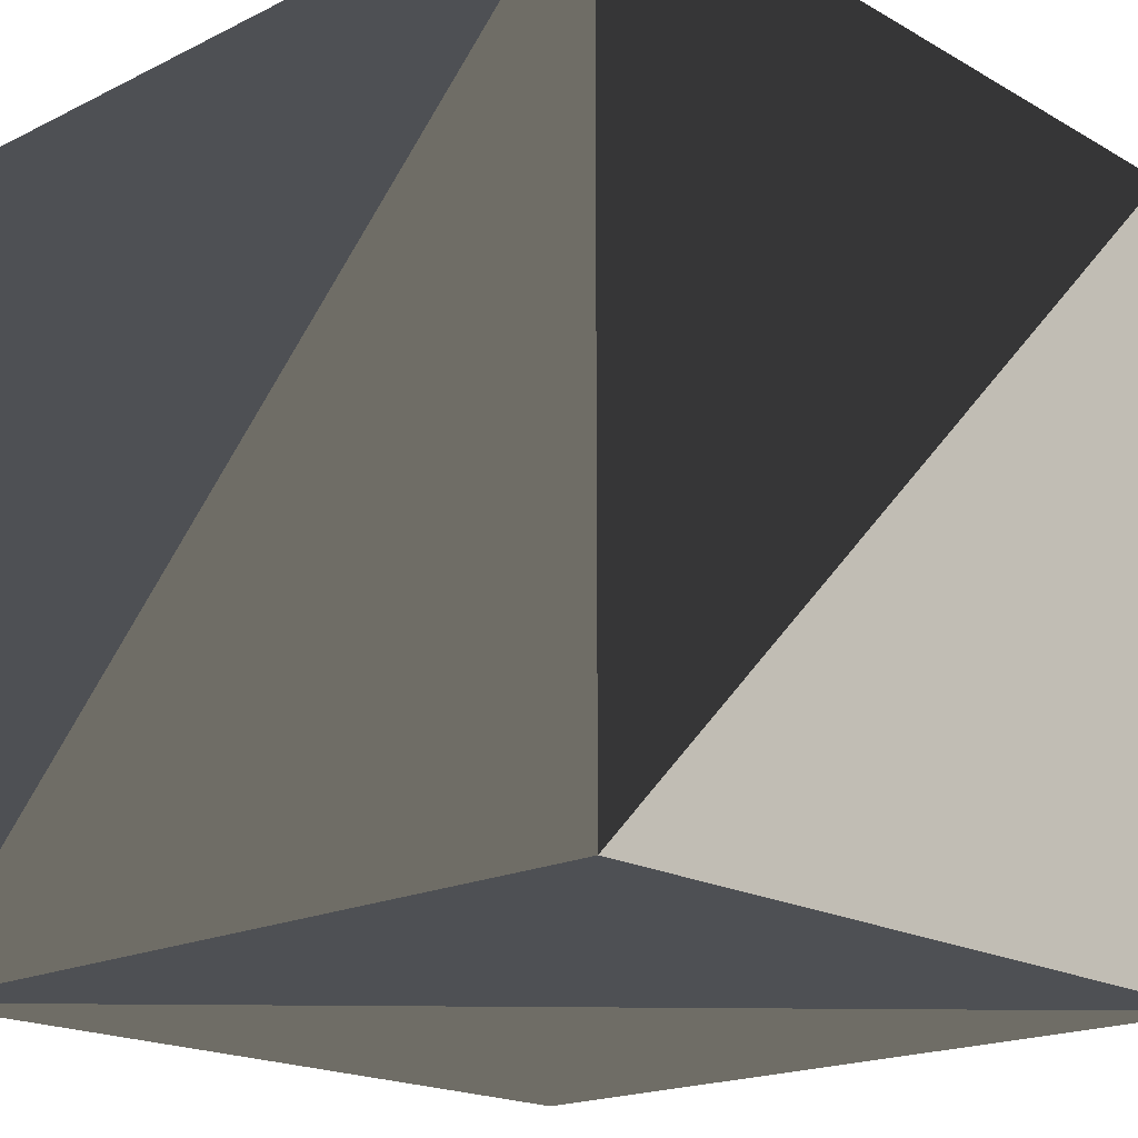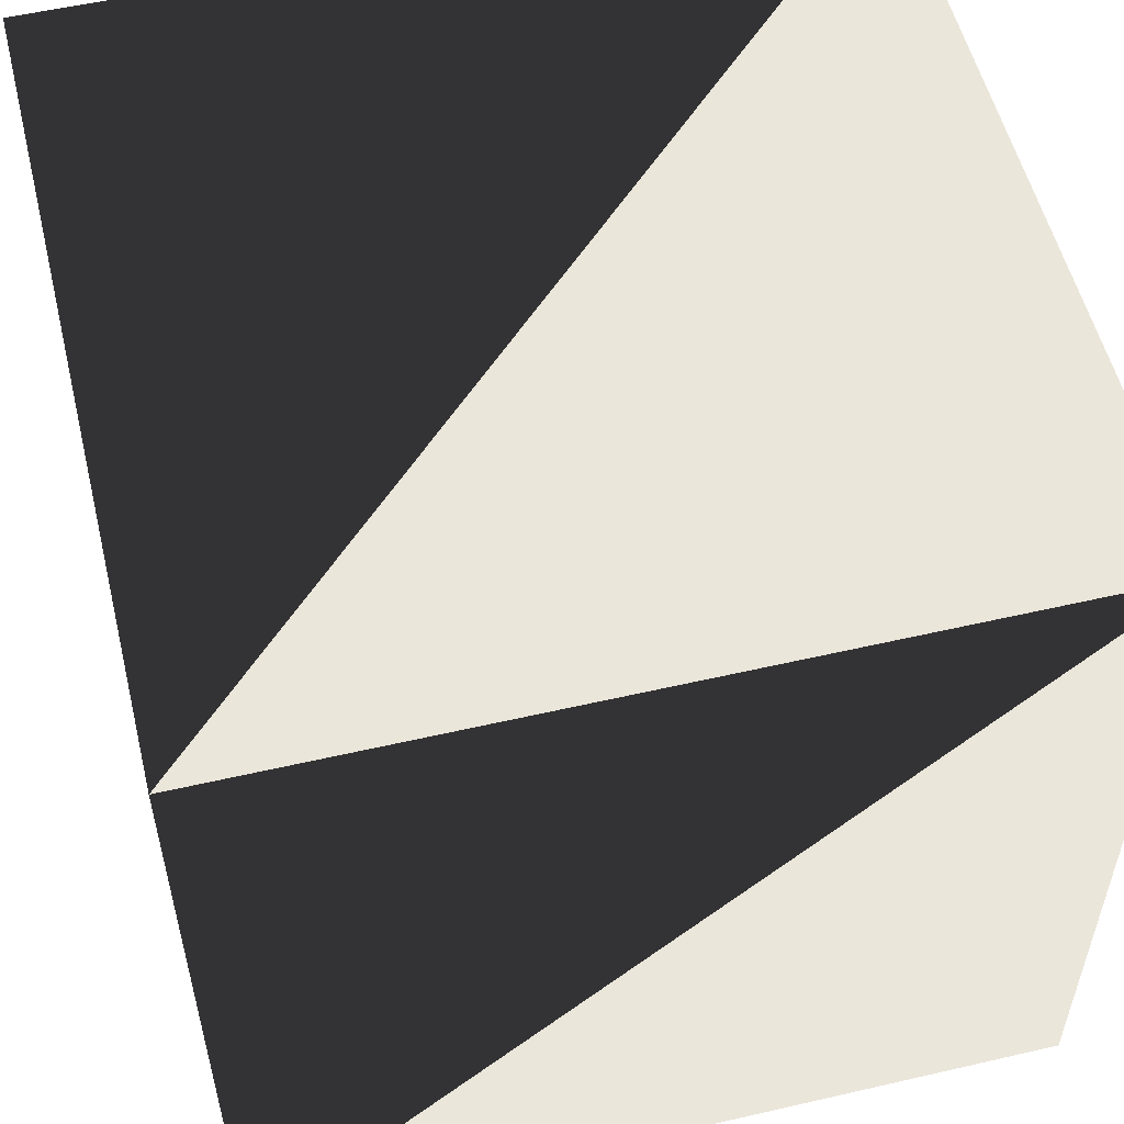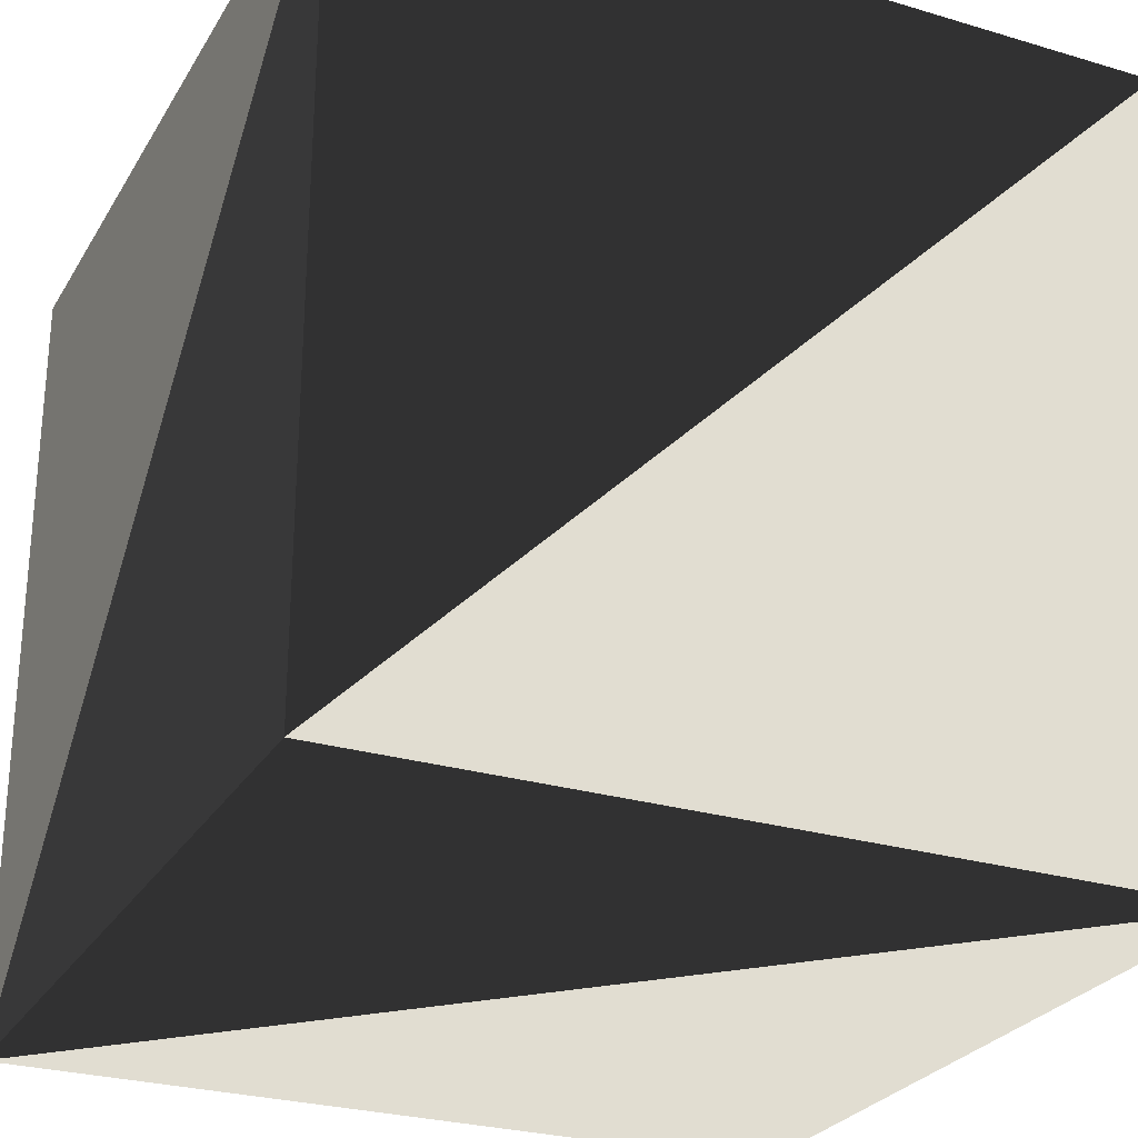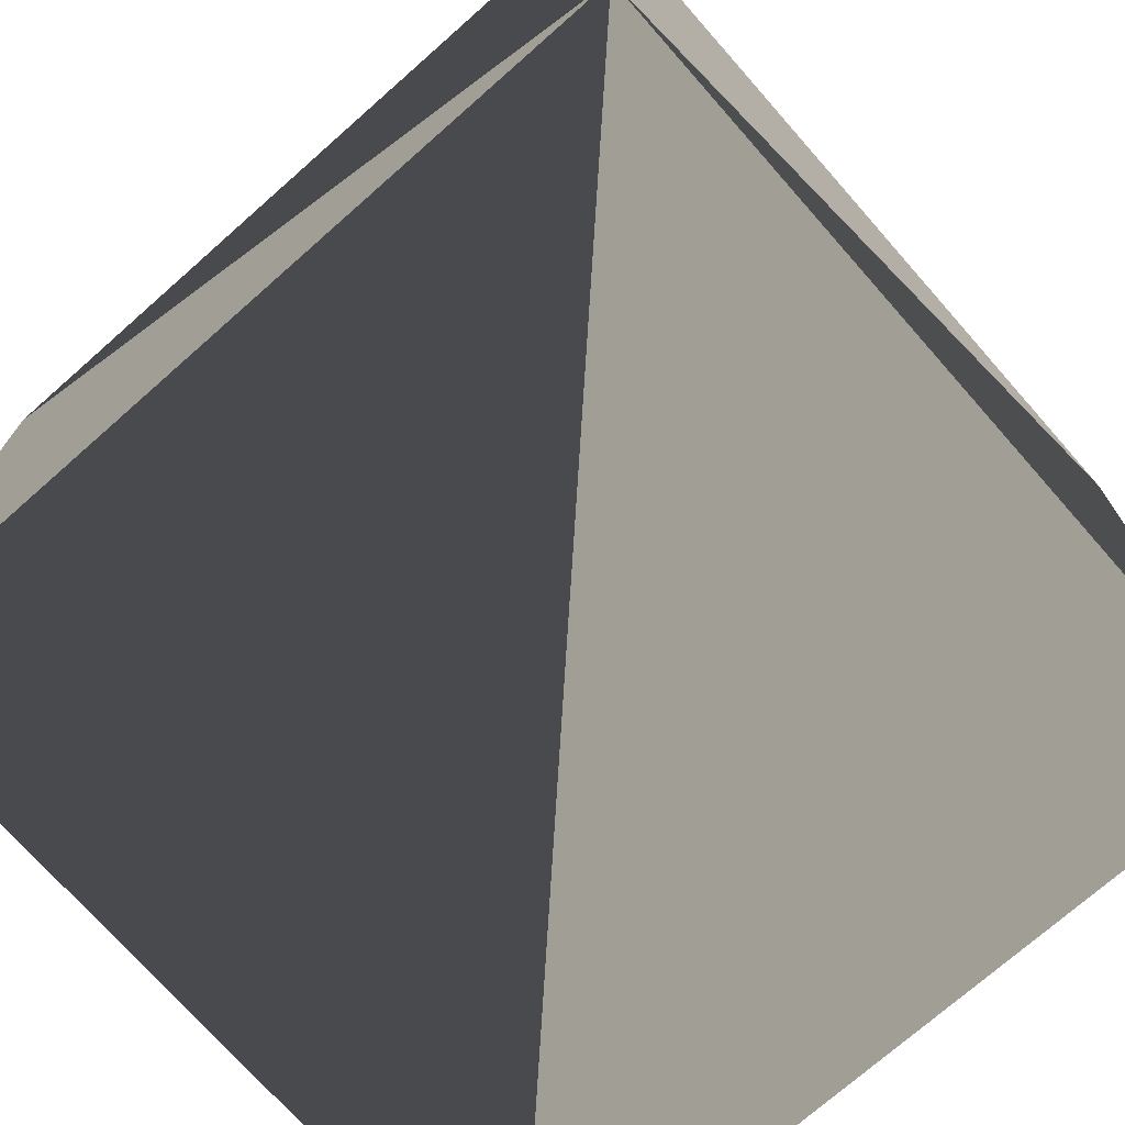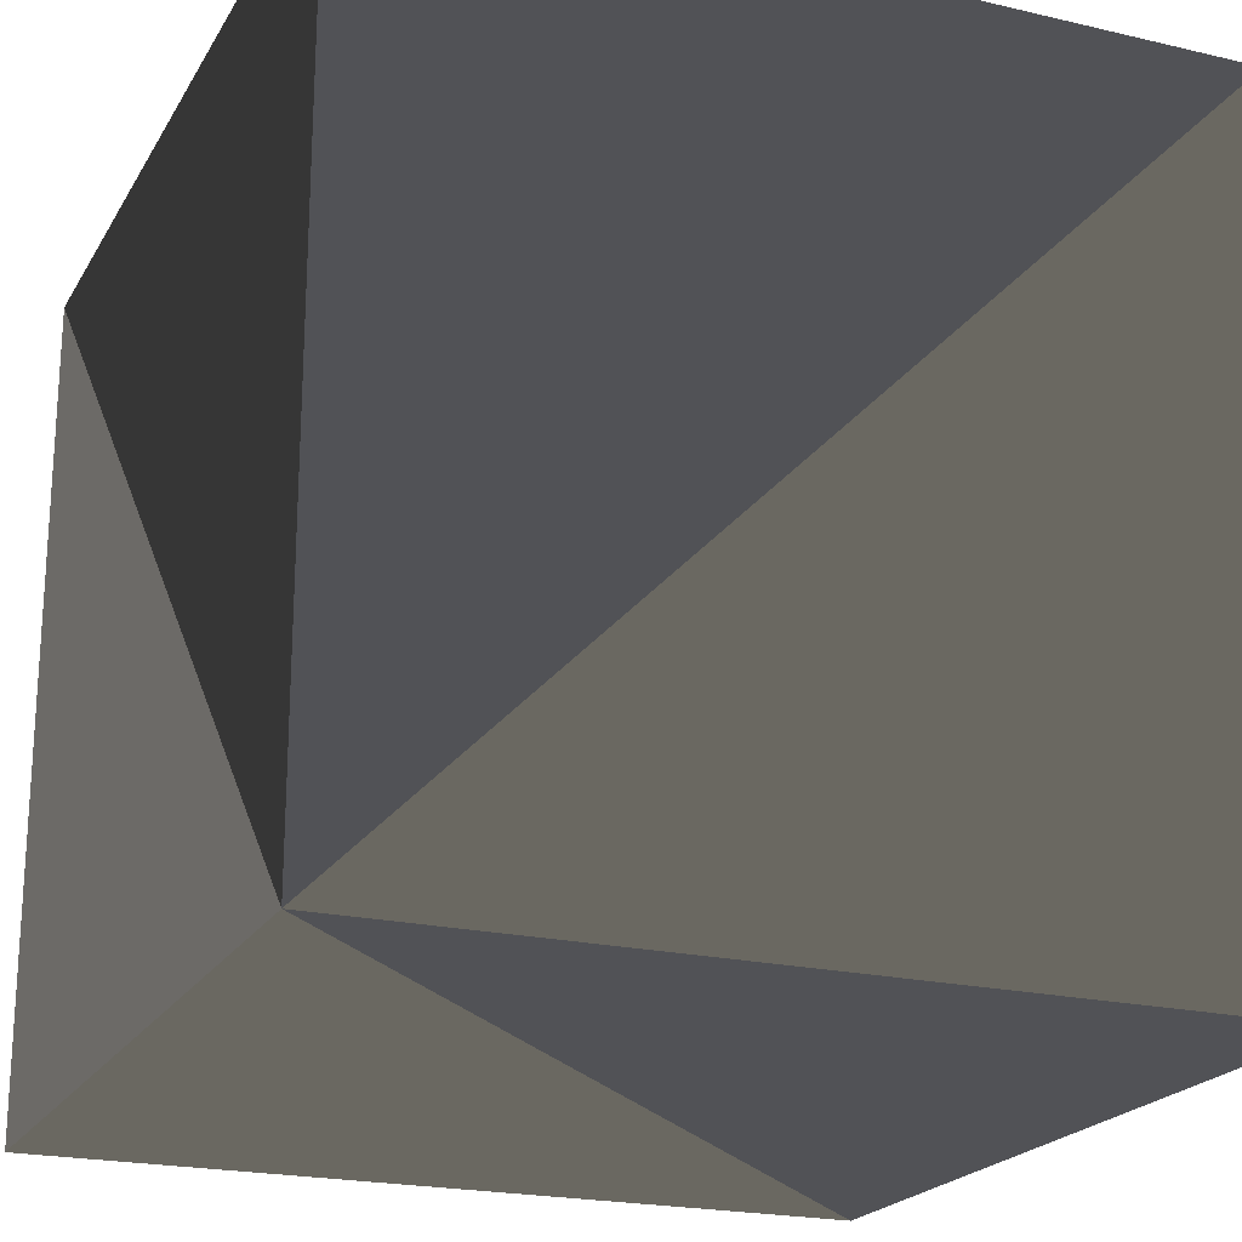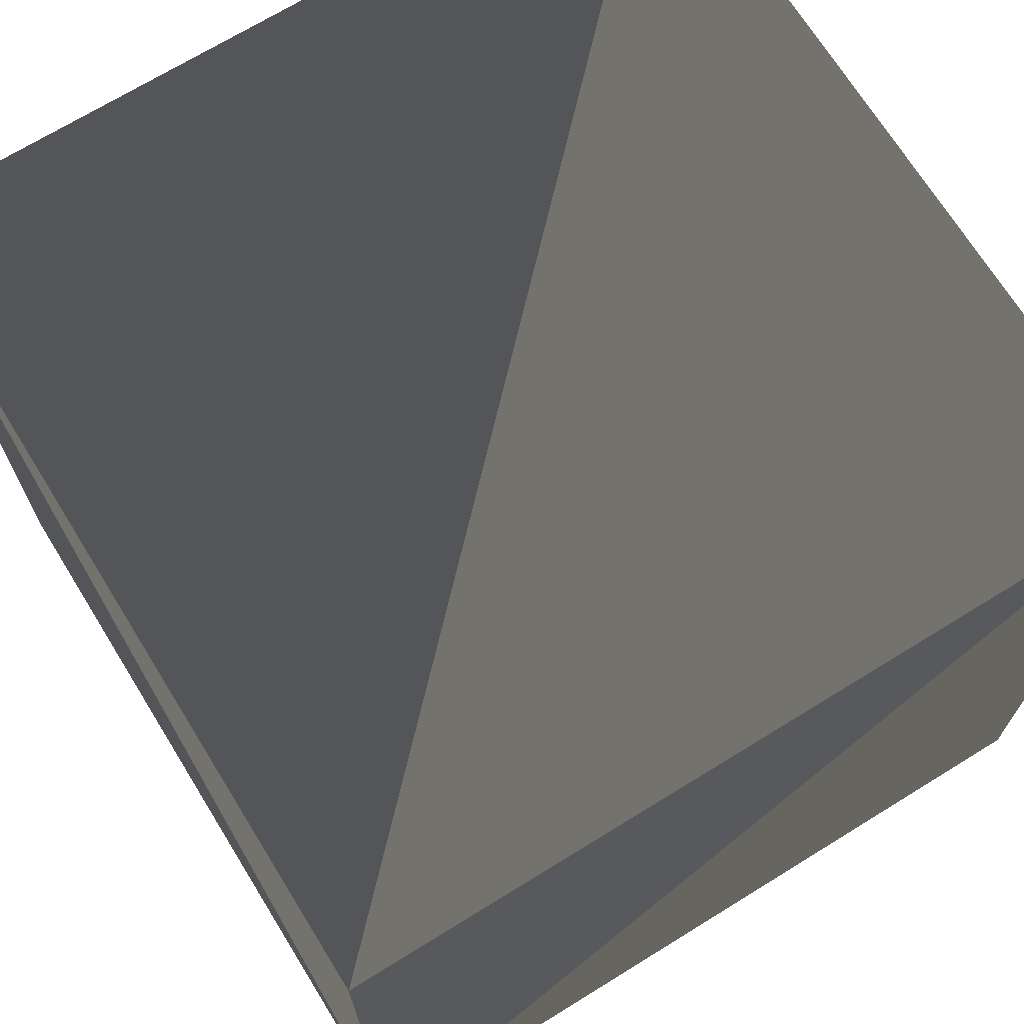
<metadata>
{"format":"obj","ext":"obj","renderer":"f3d","projection":"perspective","resolution":1024,"background":"white","views":[{"elev":-18.9,"azim":43.0,"up":"+Z"},{"elev":54.9,"azim":-13.7,"up":"+Z"},{"elev":-27.0,"azim":-24.8,"up":"+Y"},{"elev":-73.3,"azim":-138.6,"up":"+Y"},{"elev":-21.3,"azim":-22.6,"up":"+Z"},{"elev":70.1,"azim":-121.7,"up":"+Y"}]}
</metadata>
<code>
g cube
v  0  0  0
v  1  0  0
v  1  1  0
v  0  1  0
v  0  0  0
v  0  0  1
v  0  1  1
v  0  1  0
v  0  1  0
v  0  1  1
v  1  1  1
v  1  1  0
v  1  0  0
v  1  0  1
v  1  1  1
v  1  1  0
v  0  0  0
v  0  0  1
v  1  0  1
v  1  0  0
v  0  0  1
v  1  0  1
v  1  1  1
v  0  1  1
f 1 3 2
f 1 3 4
f 5 7 6
f 5 7 8
f 9 11 10
f 9 11 12
f 13 15 14
f 13 15 16
f 17 19 18
f 17 19 20
f 21 23 22
f 21 23 24

</code>
